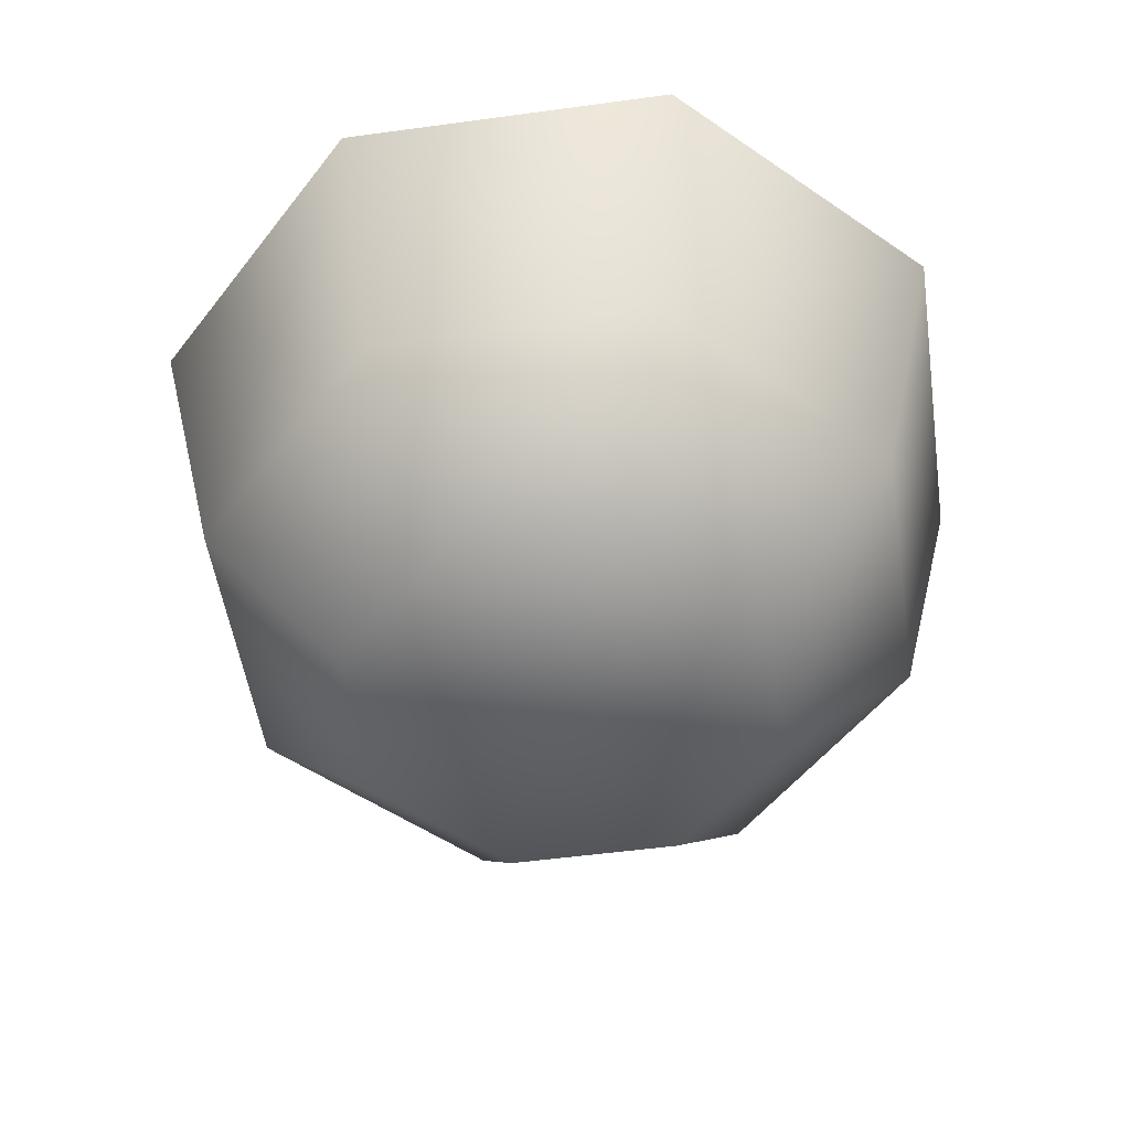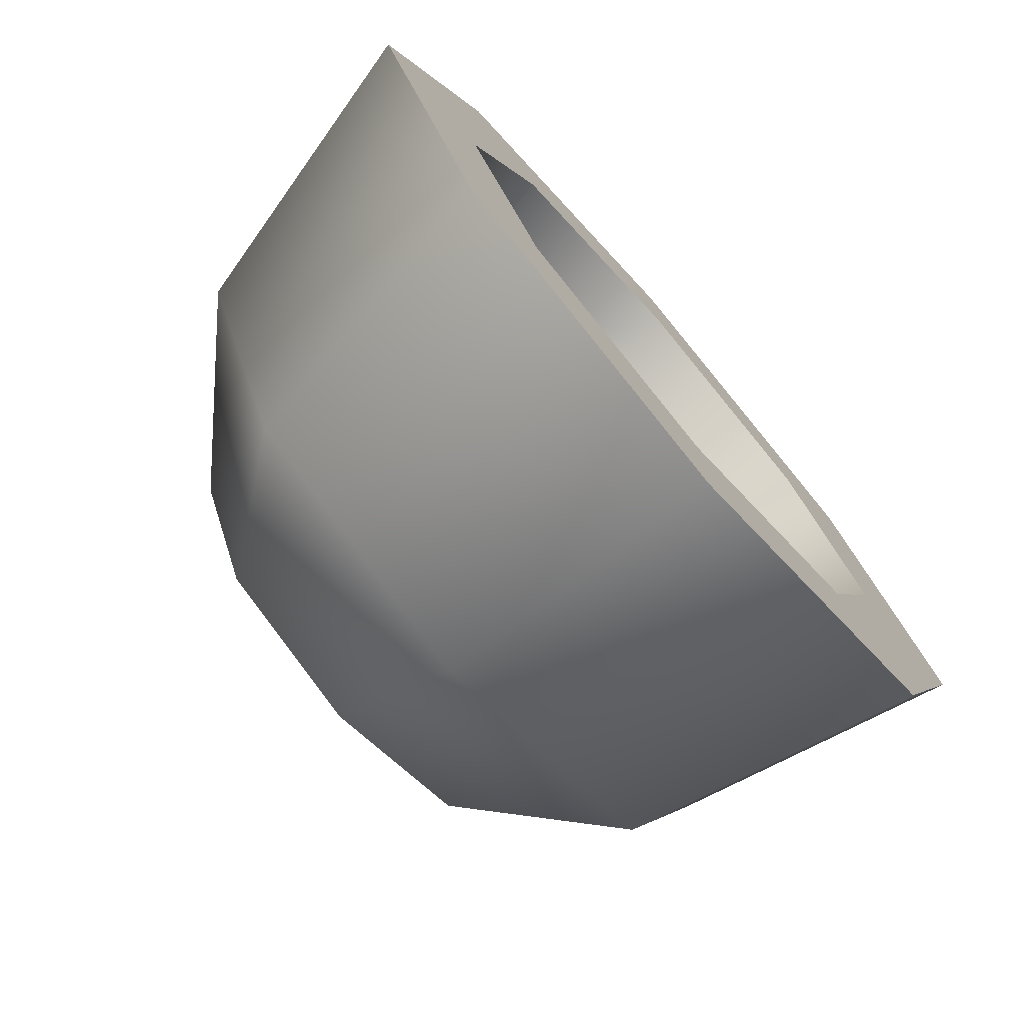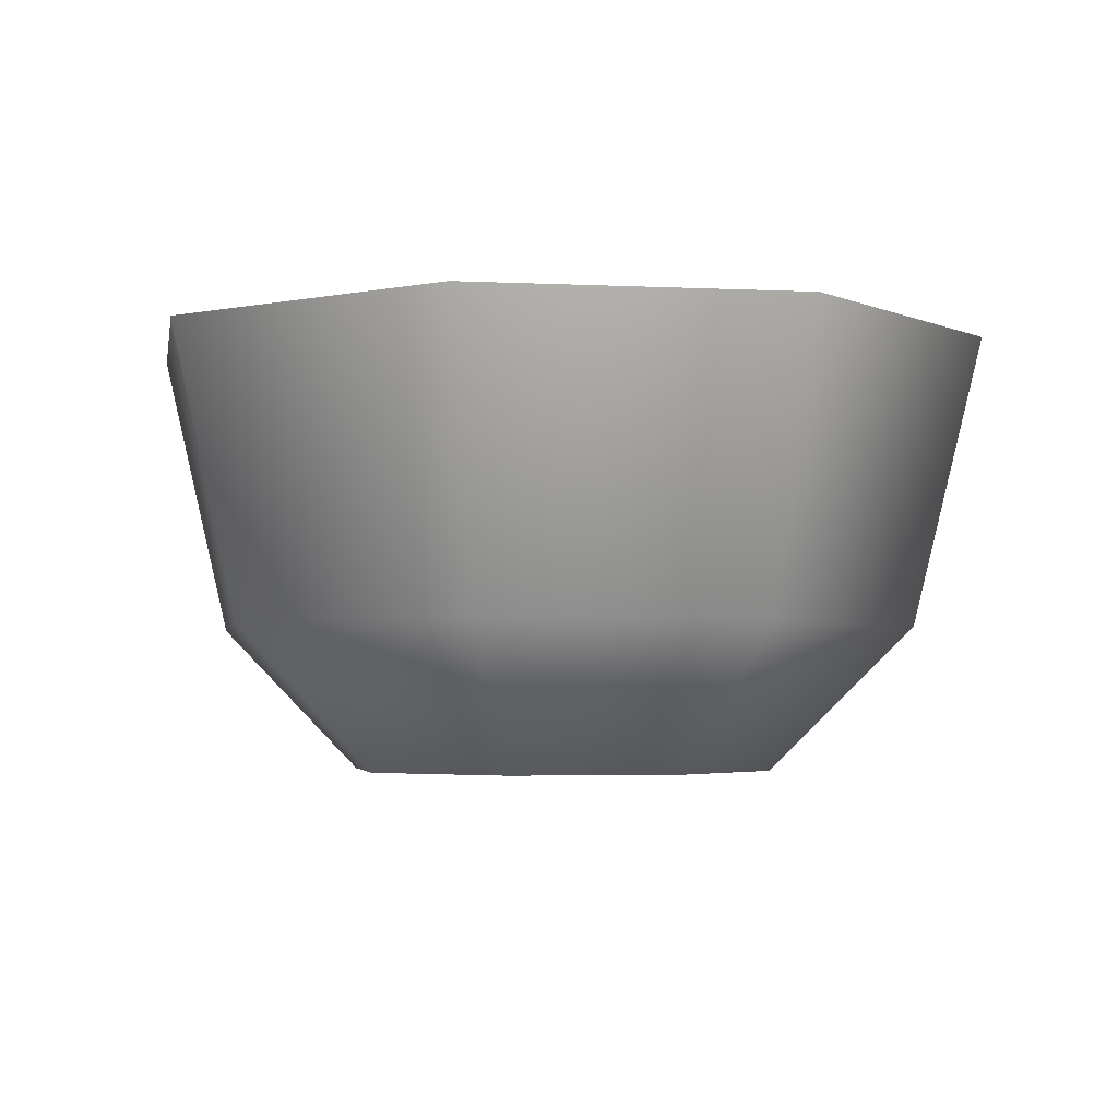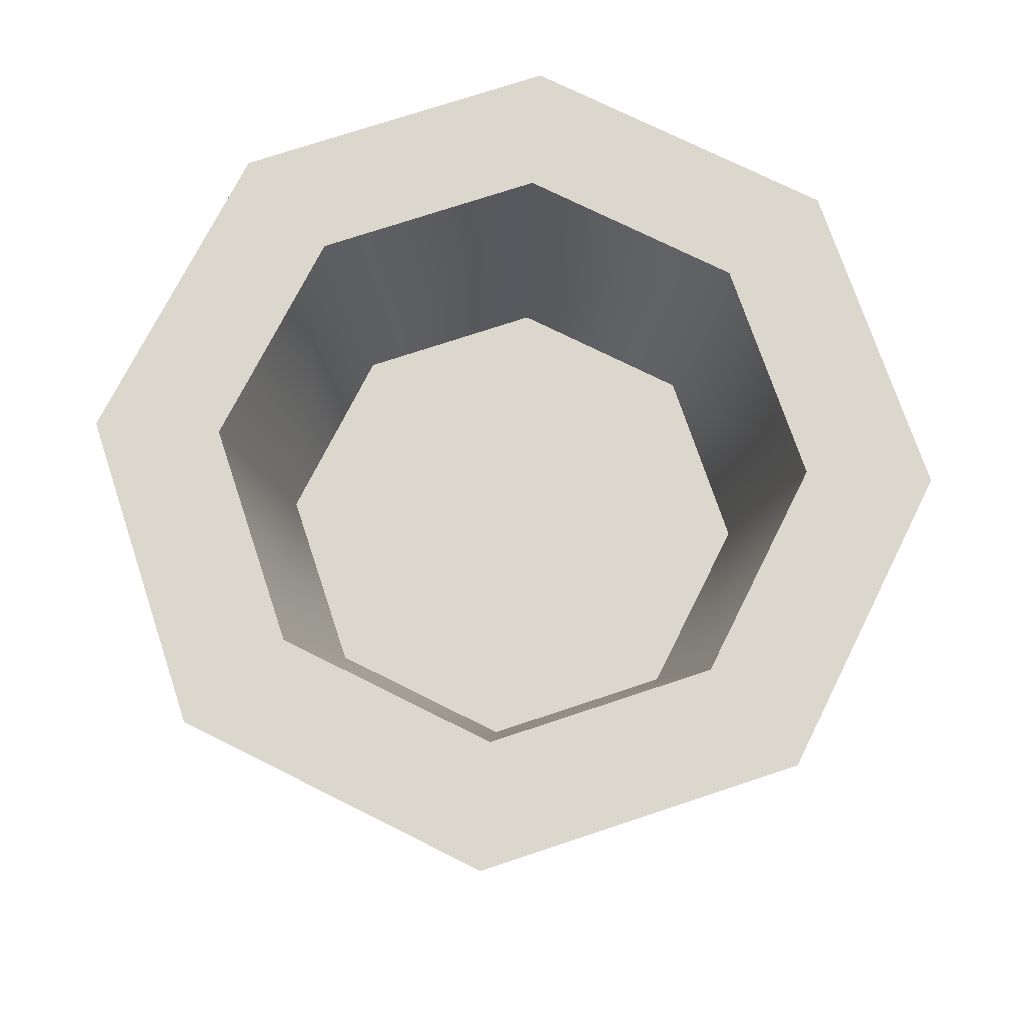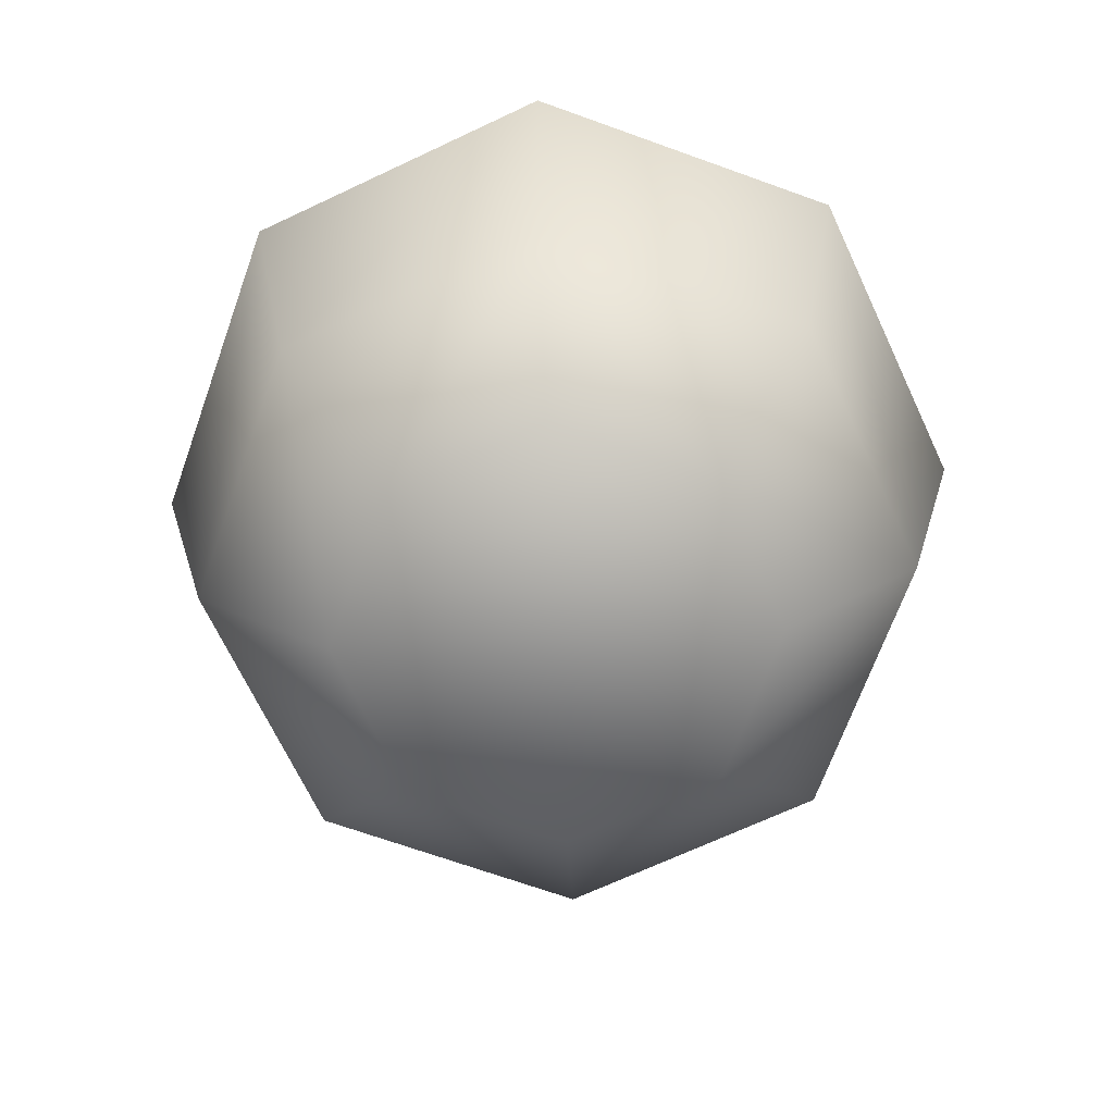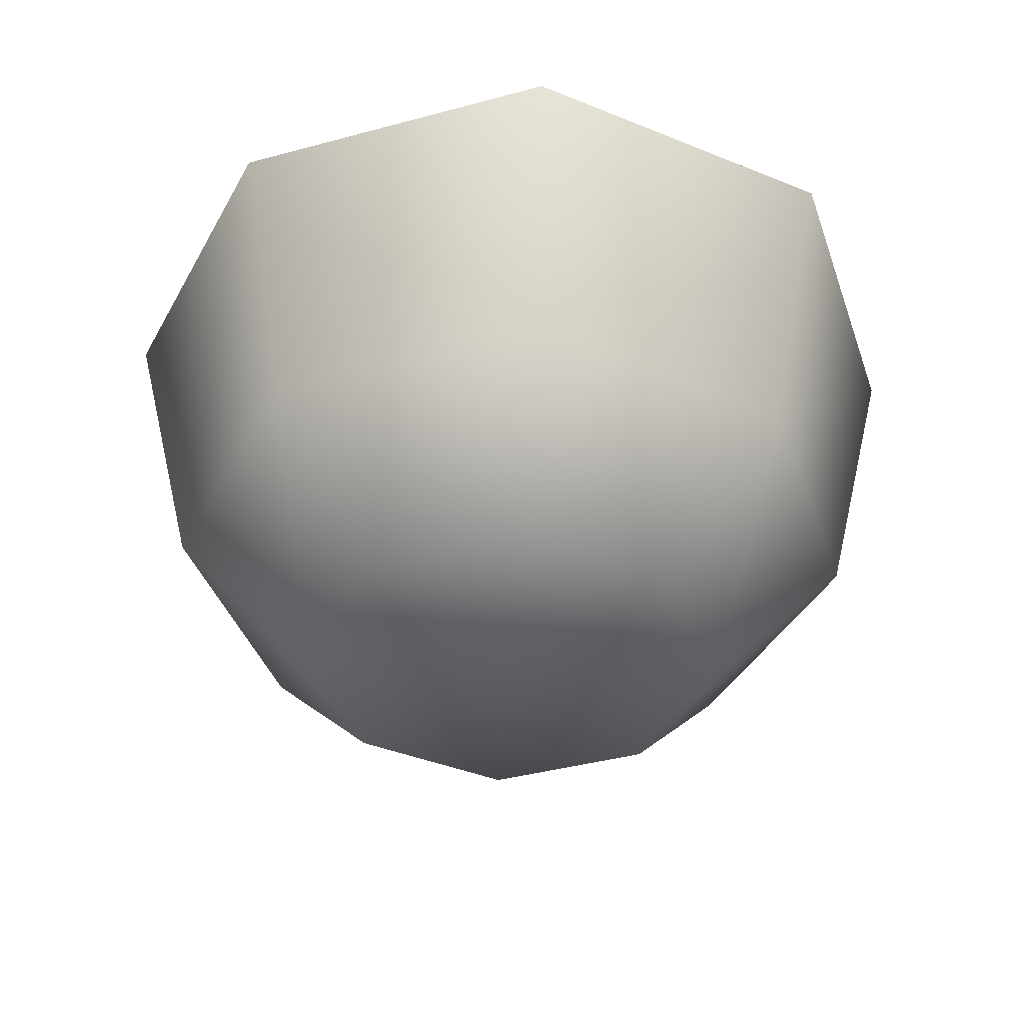
<metadata>
{"format":"obj","ext":"obj","renderer":"f3d","projection":"perspective","resolution":1024,"background":"white","views":[{"elev":-51.9,"azim":-59.1,"up":"+Y"},{"elev":-74.9,"azim":130.9,"up":"+Z"},{"elev":-3.3,"azim":57.7,"up":"+Y"},{"elev":73.3,"azim":-40.9,"up":"+Y"},{"elev":-68.7,"azim":-132.3,"up":"+Y"},{"elev":-40.1,"azim":-94.1,"up":"+Y"}]}
</metadata>
<code>
g coconut-half
v 0.1041 0.0414 -5.284e-16 1 1 1
v 0.06245 0 -1.585e-15 1 1 1
v 0.07359 0.0414 0.07359 1 1 1
v 0.04416 0 0.04416 1 1 1
v 0.07359 0.0414 -0.07359 1 1 1
v 0.04416 0 -0.04416 1 1 1
v 0 0.0414 0.1041 1 1 1
v -5.284e-16 0 0.06245 1 1 1
v 0 0.0414 -0.1041 1 1 1
v -5.284e-16 0 -0.06245 1 1 1
v -0.07359 0.0414 0.07359 1 1 1
v -0.04416 0 0.04416 1 1 1
v 0.08782 0.1242 -0.08782 1 1 1
v 0.1242 0.1242 -5.284e-16 1 1 1
v -0.07359 0.0414 -0.07359 1 1 1
v -0.08782 0.1242 -0.08782 1 1 1
v 0 0.1242 -0.1242 1 1 1
v 0.08782 0.1242 0.08782 1 1 1
v 0 0.1242 0.1242 1 1 1
v -0.1041 0.0414 -5.284e-16 1 1 1
v -0.1242 0.1242 -5.284e-16 1 1 1
v -0.08782 0.1242 0.08782 1 1 1
v -0.04416 0 -0.04416 1 1 1
v -0.06245 0 -1.585e-15 1 1 1
v -0.1086 0.1242 -5.284e-16 1 1 1
v -0.07683 0.1242 -0.07683 1 1 1
v -0.07683 0.1242 0.07683 1 1 1
v 0 0.1242 -0.1086 1 1 1
v -5.284e-16 0.1242 0.1086 1 1 1
v 0.07683 0.1242 -0.07683 1 1 1
v 0.07683 0.1242 0.07683 1 1 1
v 0.1086 0.1242 -5.284e-16 1 1 1
v 0.07082 0.0542 1.083e-15 1 1 1
v 0.05008 0.0542 0.05008 1 1 1
v 0.05008 0.0542 -0.05008 1 1 1
v 2.733e-16 0.0542 -0.07082 1 1 1
v 2.733e-16 0.0542 0.07082 1 1 1
v -0.05008 0.0542 -0.05008 1 1 1
v -0.05008 0.0542 0.05008 1 1 1
v -0.07082 0.0542 1.083e-15 1 1 1
v 2.592e-18 0.1242 0.08743 1 1 1
v 0.06182 0.1242 0.06182 1 1 1
v -5.163e-16 0.1242 0.1086 1 1 1
v -0.06182 0.1242 0.06182 1 1 1
v 0.07683 0.1242 0.07683 1 1 1
v -0.07683 0.1242 0.07683 1 1 1
v 0.08743 0.1242 -5.414e-16 1 1 1
v 0.1086 0.1242 -5.414e-16 1 1 1
v 0.07683 0.1242 -0.07683 1 1 1
v 0.06182 0.1242 -0.06182 1 1 1
v 2.592e-18 0.1242 -0.1086 1 1 1
v 2.592e-18 0.1242 -0.08743 1 1 1
v -0.08743 0.1242 -5.414e-16 1 1 1
v -0.1086 0.1242 -5.414e-16 1 1 1
v -0.07683 0.1242 -0.07683 1 1 1
v -0.06182 0.1242 -0.06182 1 1 1
f 3 2 1
f 2 3 4
f 2 5 1
f 5 2 6
f 7 4 3
f 4 7 8
f 6 9 5
f 9 6 10
f 11 8 7
f 8 11 12
f 14 5 13
f 5 14 1
f 16 9 15
f 9 16 17
f 18 7 3
f 7 18 19
f 11 21 20
f 21 11 22
f 19 11 7
f 11 19 22
f 4 6 2
f 6 4 8
f 6 8 10
f 10 8 12
f 10 12 23
f 23 12 24
f 17 5 9
f 5 17 13
f 18 1 14
f 1 18 3
f 15 21 16
f 21 15 20
f 11 24 12
f 24 11 20
f 10 15 9
f 15 10 23
f 24 15 23
f 15 24 20
f 25 16 21
f 22 25 21
f 26 16 25
f 22 27 25
f 28 16 26
f 22 29 27
f 28 17 16
f 19 29 22
f 30 17 28
f 19 31 29
f 30 13 17
f 18 31 19
f 32 13 30
f 18 32 31
f 13 32 14
f 32 18 14
f 35 34 33
f 34 35 36
f 34 36 37
f 37 36 38
f 37 38 39
f 39 38 40
f 43 42 41
f 43 41 44
f 45 42 43
f 43 44 46
f 45 47 42
f 47 45 48
f 49 47 48
f 47 49 50
f 50 49 51
f 50 51 52
f 46 44 53
f 46 53 54
f 52 51 55
f 53 55 54
f 52 55 56
f 56 55 53
f 38 52 56
f 53 38 56
f 52 38 36
f 38 53 40
f 36 50 52
f 50 36 35
f 35 47 50
f 47 35 33
f 33 42 47
f 42 33 34
f 34 41 42
f 41 34 37
f 44 40 53
f 37 44 41
f 40 44 39
f 44 37 39
g coconut-half
f 3 2 1
f 2 3 4
f 2 5 1
f 5 2 6
f 7 4 3
f 4 7 8
f 6 9 5
f 9 6 10
f 11 8 7
f 8 11 12
f 14 5 13
f 5 14 1
f 16 9 15
f 9 16 17
f 18 7 3
f 7 18 19
f 11 21 20
f 21 11 22
f 19 11 7
f 11 19 22
f 4 6 2
f 6 4 8
f 6 8 10
f 10 8 12
f 10 12 23
f 23 12 24
f 17 5 9
f 5 17 13
f 18 1 14
f 1 18 3
f 15 21 16
f 21 15 20
f 11 24 12
f 24 11 20
f 10 15 9
f 15 10 23
f 24 15 23
f 15 24 20
f 25 16 21
f 22 25 21
f 26 16 25
f 22 27 25
f 28 16 26
f 22 29 27
f 28 17 16
f 19 29 22
f 30 17 28
f 19 31 29
f 30 13 17
f 18 31 19
f 32 13 30
f 18 32 31
f 13 32 14
f 32 18 14
f 35 34 33
f 34 35 36
f 34 36 37
f 37 36 38
f 37 38 39
f 39 38 40
f 43 42 41
f 43 41 44
f 45 42 43
f 43 44 46
f 45 47 42
f 47 45 48
f 49 47 48
f 47 49 50
f 50 49 51
f 50 51 52
f 46 44 53
f 46 53 54
f 52 51 55
f 53 55 54
f 52 55 56
f 56 55 53
f 38 52 56
f 53 38 56
f 52 38 36
f 38 53 40
f 36 50 52
f 50 36 35
f 35 47 50
f 47 35 33
f 33 42 47
f 42 33 34
f 34 41 42
f 41 34 37
f 44 40 53
f 37 44 41
f 40 44 39
f 44 37 39

</code>
